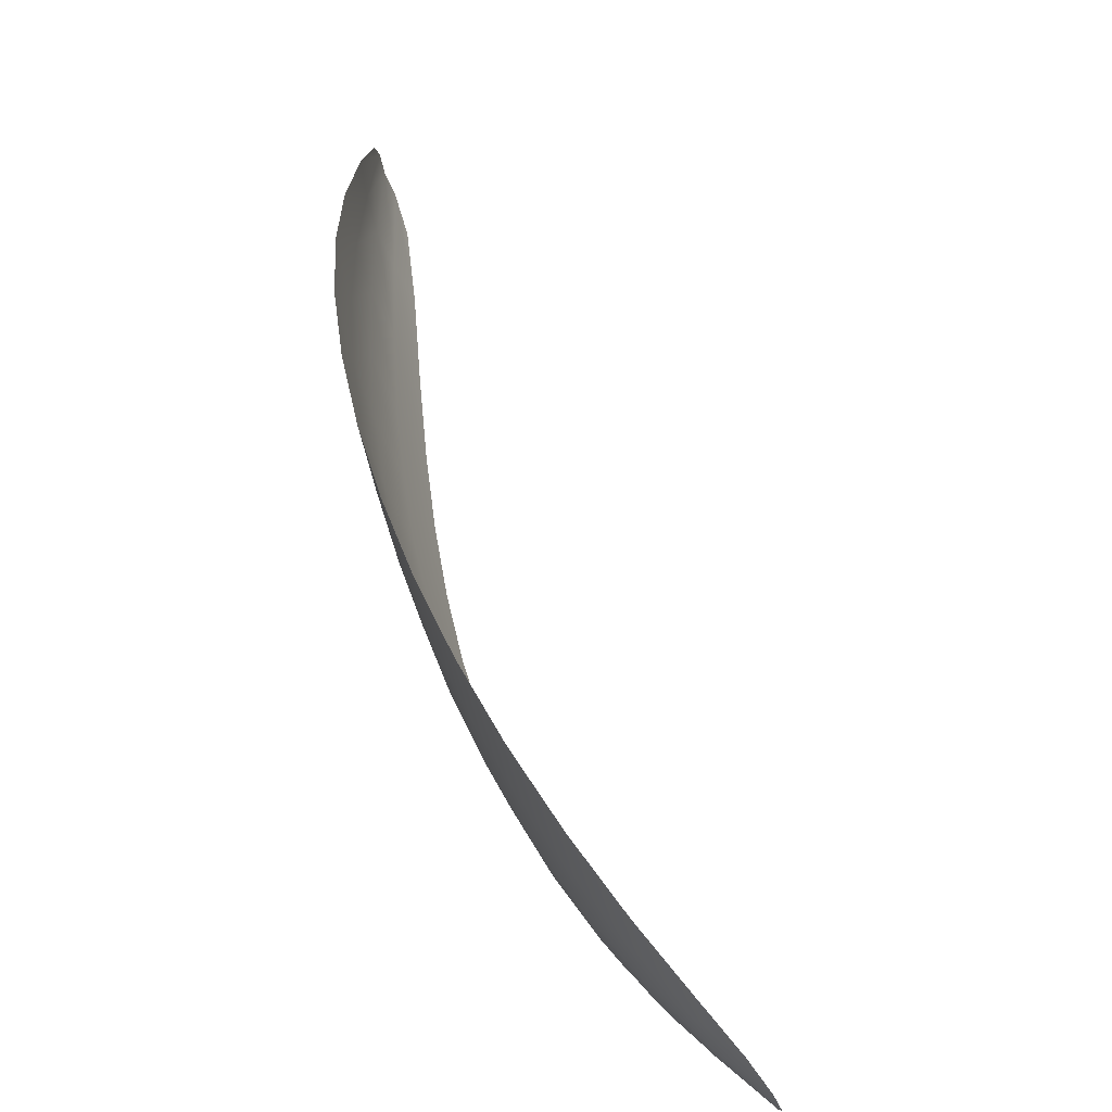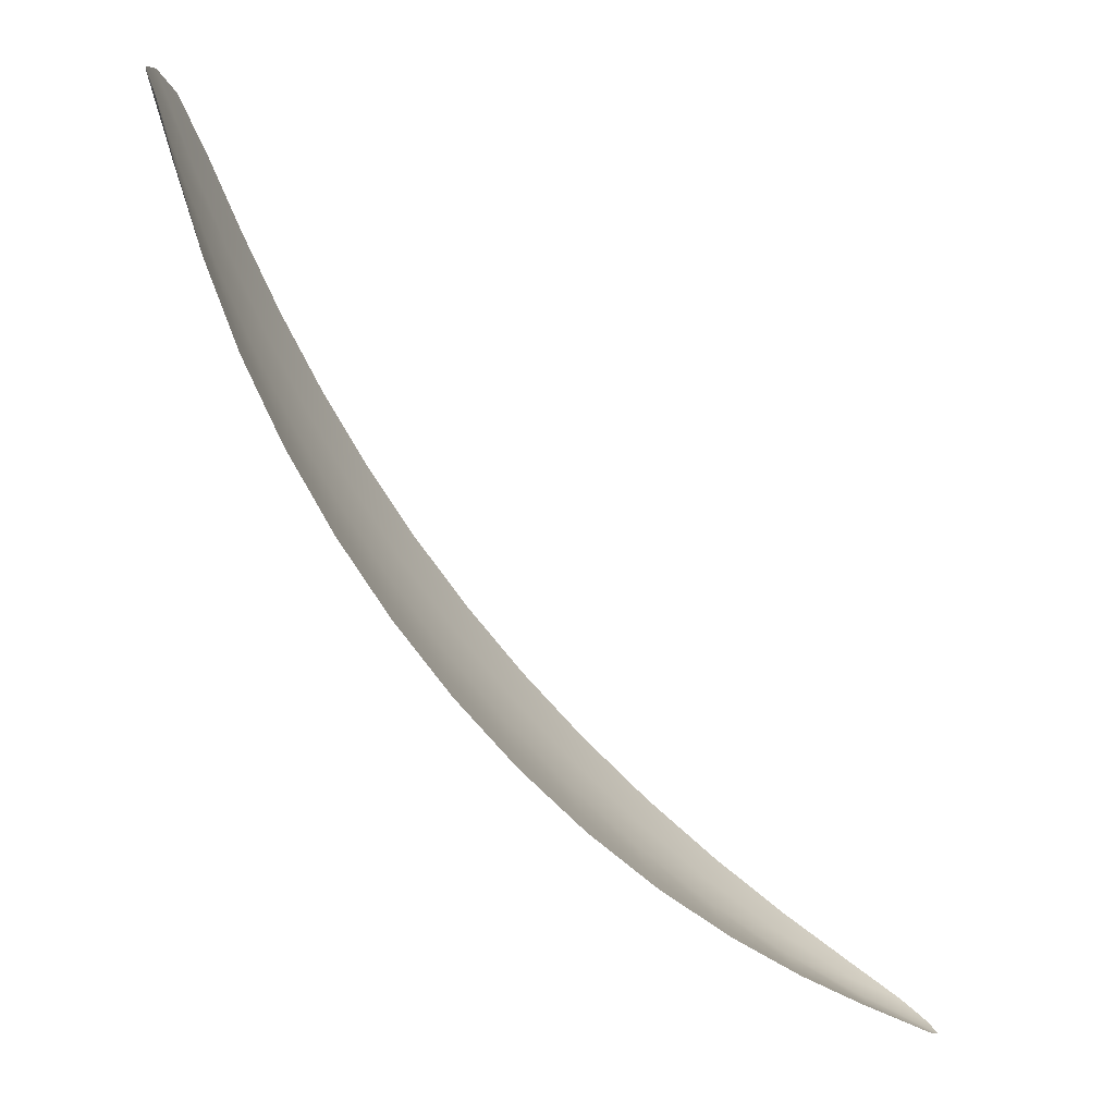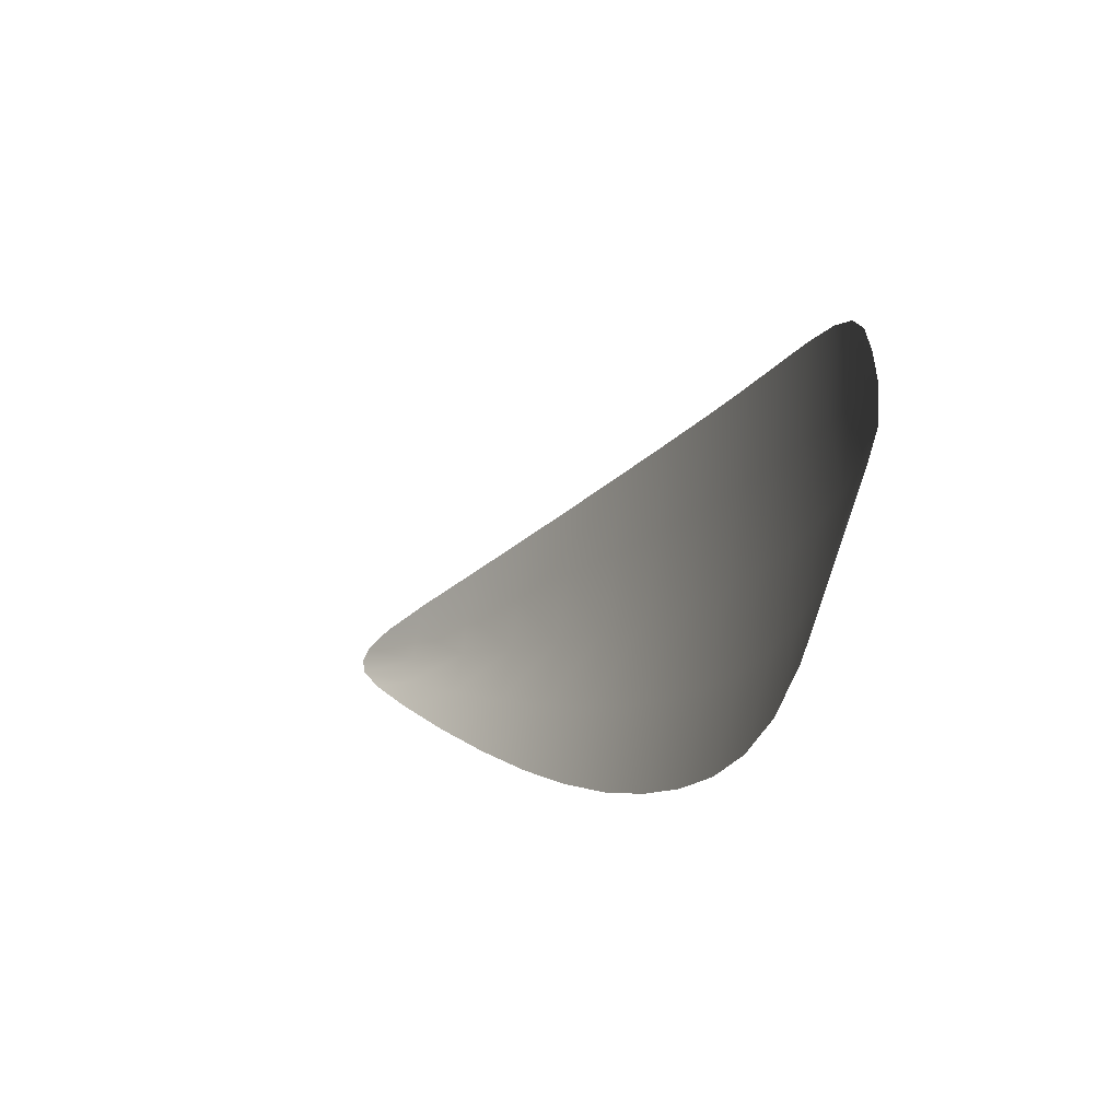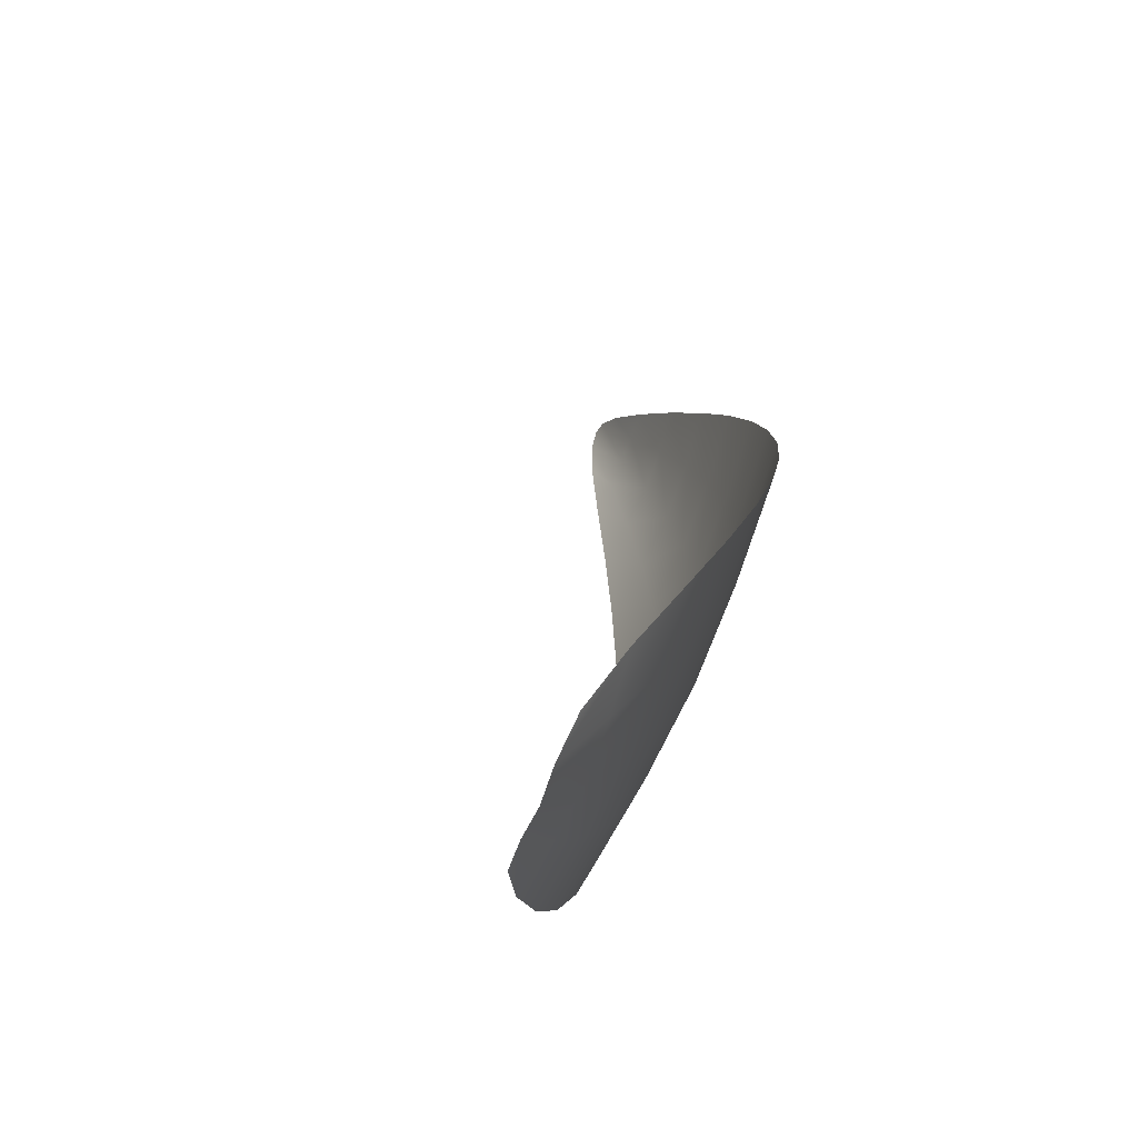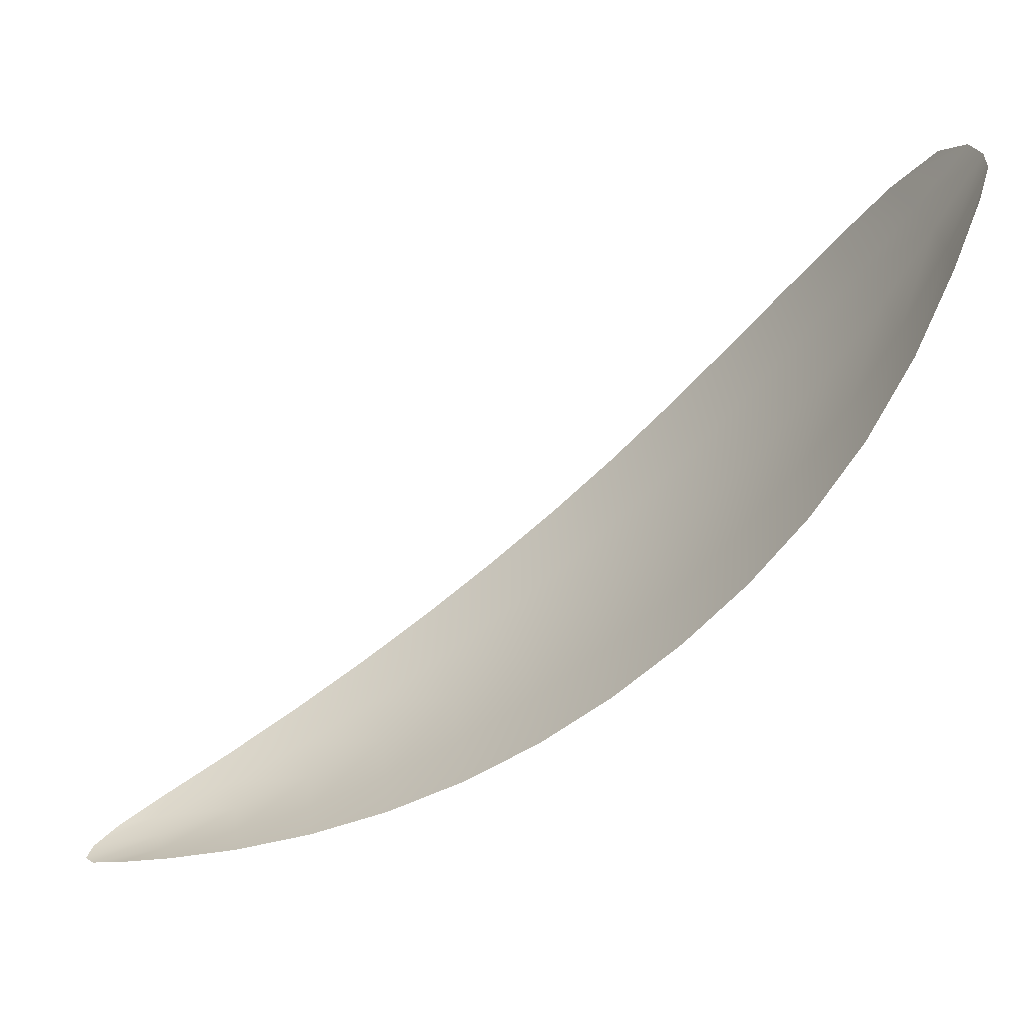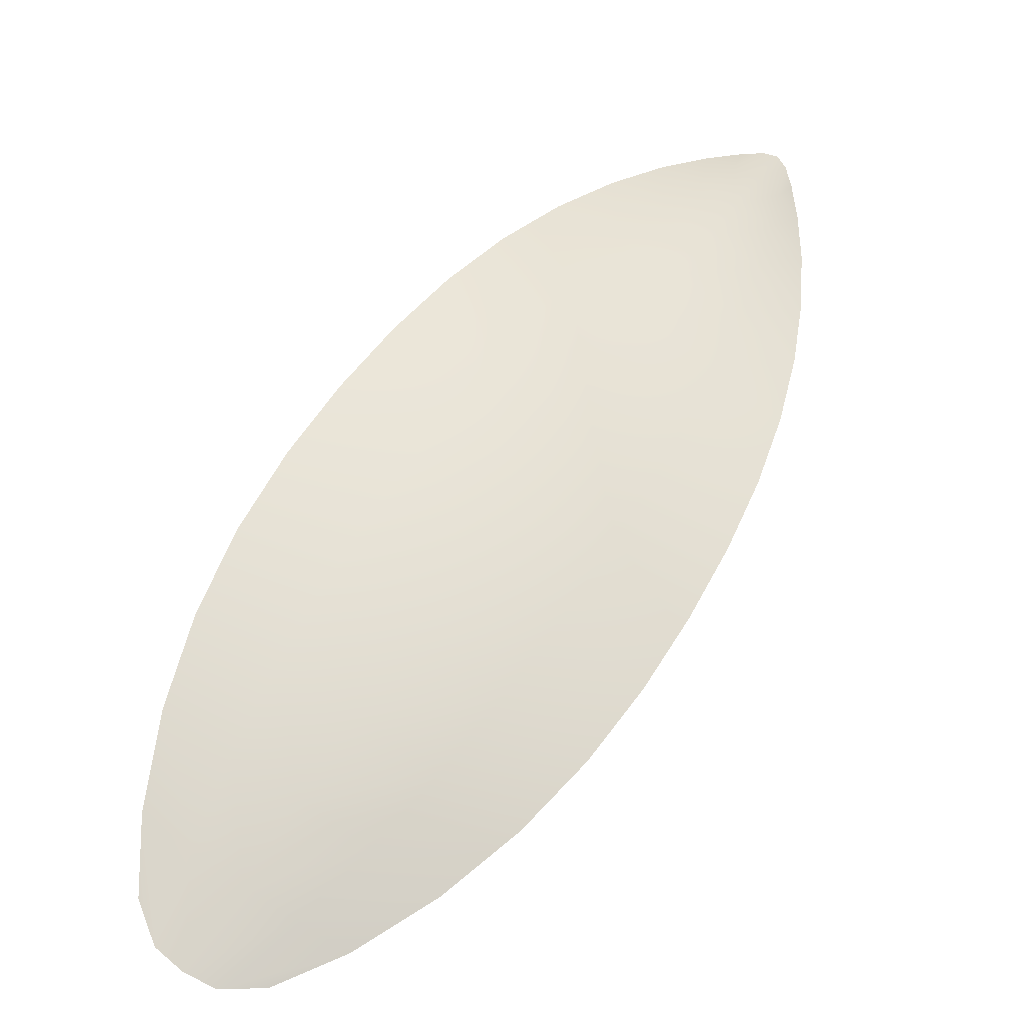
<metadata>
{"format":"obj","ext":"obj","renderer":"f3d","projection":"perspective","resolution":1024,"background":"white","views":[{"elev":22.5,"azim":-151.7,"up":"+Z"},{"elev":68.2,"azim":-175.6,"up":"+Z"},{"elev":16.3,"azim":23.0,"up":"+Z"},{"elev":41.0,"azim":50.9,"up":"+Z"},{"elev":-28.9,"azim":-10.0,"up":"+Z"},{"elev":5.2,"azim":94.8,"up":"+Y"}]}
</metadata>
<code>
o Plane.022_Plane.001
v -0.8244 0.953 -0.1958
v -0.7872 0.9046 -0.1224
v -0.8022 0.9236 -0.1616
v -0.9976 1.101 -0.2496
v -0.8523 0.9852 -0.2204
v -0.8856 1.018 -0.2382
v -0.9236 1.049 -0.2487
v -0.9644 1.079 -0.2518
v -0.8291 1.01 -0.1079
v -0.7889 0.925 -0.09097
v -0.8059 0.9677 -0.09348
v -0.9984 1.111 -0.2341
v -0.7825 0.9094 -0.1029
v -1.007 1.111 -0.2454
v -0.8573 1.044 -0.1294
v -0.8902 1.072 -0.1541
v -0.9273 1.093 -0.1815
v -0.9667 1.106 -0.2103
v -0.8006 0.9469 -0.1282
v -0.8235 0.983 -0.1527
v -0.8518 1.017 -0.176
v -0.8851 1.047 -0.1974
v -0.923 1.073 -0.2166
v -0.9644 1.095 -0.2328
v -0.8376 0.9689 -0.2091
v -0.7835 0.9051 -0.1107
v -0.9831 1.091 -0.2511
v -0.7936 0.9116 -0.1408
v -0.8125 0.9377 -0.1801
v -1.005 1.107 -0.2479
v -0.9859 1.103 -0.2394
v -0.8683 1.001 -0.2301
v -0.9041 1.033 -0.2444
v -0.9441 1.065 -0.2512
v -0.7912 0.9282 -0.1156
v -0.8113 0.9652 -0.1406
v -0.8369 1 -0.1645
v -0.8678 1.032 -0.187
v -0.9035 1.061 -0.2073
v -0.9434 1.085 -0.2251
v -0.8008 0.9355 -0.145
v -0.8233 0.9683 -0.1744
v -0.8515 1.001 -0.1984
v -0.8848 1.033 -0.218
v -0.9228 1.062 -0.2329
v -0.9642 1.087 -0.2426
v -0.8426 1.028 -0.1181
v -0.7843 0.9147 -0.09585
v -0.9847 1.109 -0.2234
v -0.7964 0.9443 -0.09034
v -0.8169 0.9898 -0.09955
v -1.006 1.112 -0.2411
v -0.8732 1.059 -0.1414
v -0.9082 1.083 -0.1675
v -0.9471 1.1 -0.1961
v -0.8026 0.9575 -0.1109
v -0.8257 0.9967 -0.1305
v -0.8539 1.031 -0.1529
v -0.8871 1.06 -0.176
v -0.9247 1.083 -0.1993
v -0.9653 1.101 -0.2219
v -0.985 1.098 -0.2456
v -0.7917 0.9199 -0.1281
v -0.8113 0.9517 -0.1605
v -0.8367 0.9849 -0.187
v -0.8675 1.017 -0.2088
v -0.9033 1.047 -0.2261
v -0.9433 1.075 -0.2384
v -0.9857 1.107 -0.2319
v -0.793 0.9362 -0.1029
v -0.8135 0.9778 -0.1202
v -0.8392 1.014 -0.1415
v -0.8699 1.046 -0.1644
v -0.9054 1.072 -0.1876
v -0.9448 1.093 -0.2109
f 24 46 62 31
f 46 8 27 62
f 62 27 4 30
f 31 62 30 14
f 13 26 63 35
f 26 2 28 63
f 63 28 3 41
f 35 63 41 19
f 19 41 64 36
f 41 3 29 64
f 64 29 1 42
f 36 64 42 20
f 20 42 65 37
f 42 1 25 65
f 65 25 5 43
f 37 65 43 21
f 21 43 66 38
f 43 5 32 66
f 66 32 6 44
f 38 66 44 22
f 22 44 67 39
f 44 6 33 67
f 67 33 7 45
f 39 67 45 23
f 23 45 68 40
f 45 7 34 68
f 68 34 8 46
f 40 68 46 24
f 24 31 69 61
f 31 14 52 69
f 69 52 12 49
f 61 69 49 18
f 13 35 70 48
f 35 19 56 70
f 70 56 11 50
f 48 70 50 10
f 19 36 71 56
f 36 20 57 71
f 71 57 9 51
f 56 71 51 11
f 20 37 72 57
f 37 21 58 72
f 72 58 15 47
f 57 72 47 9
f 21 38 73 58
f 38 22 59 73
f 73 59 16 53
f 58 73 53 15
f 22 39 74 59
f 39 23 60 74
f 74 60 17 54
f 59 74 54 16
f 23 40 75 60
f 40 24 61 75
f 75 61 18 55
f 60 75 55 17

</code>
